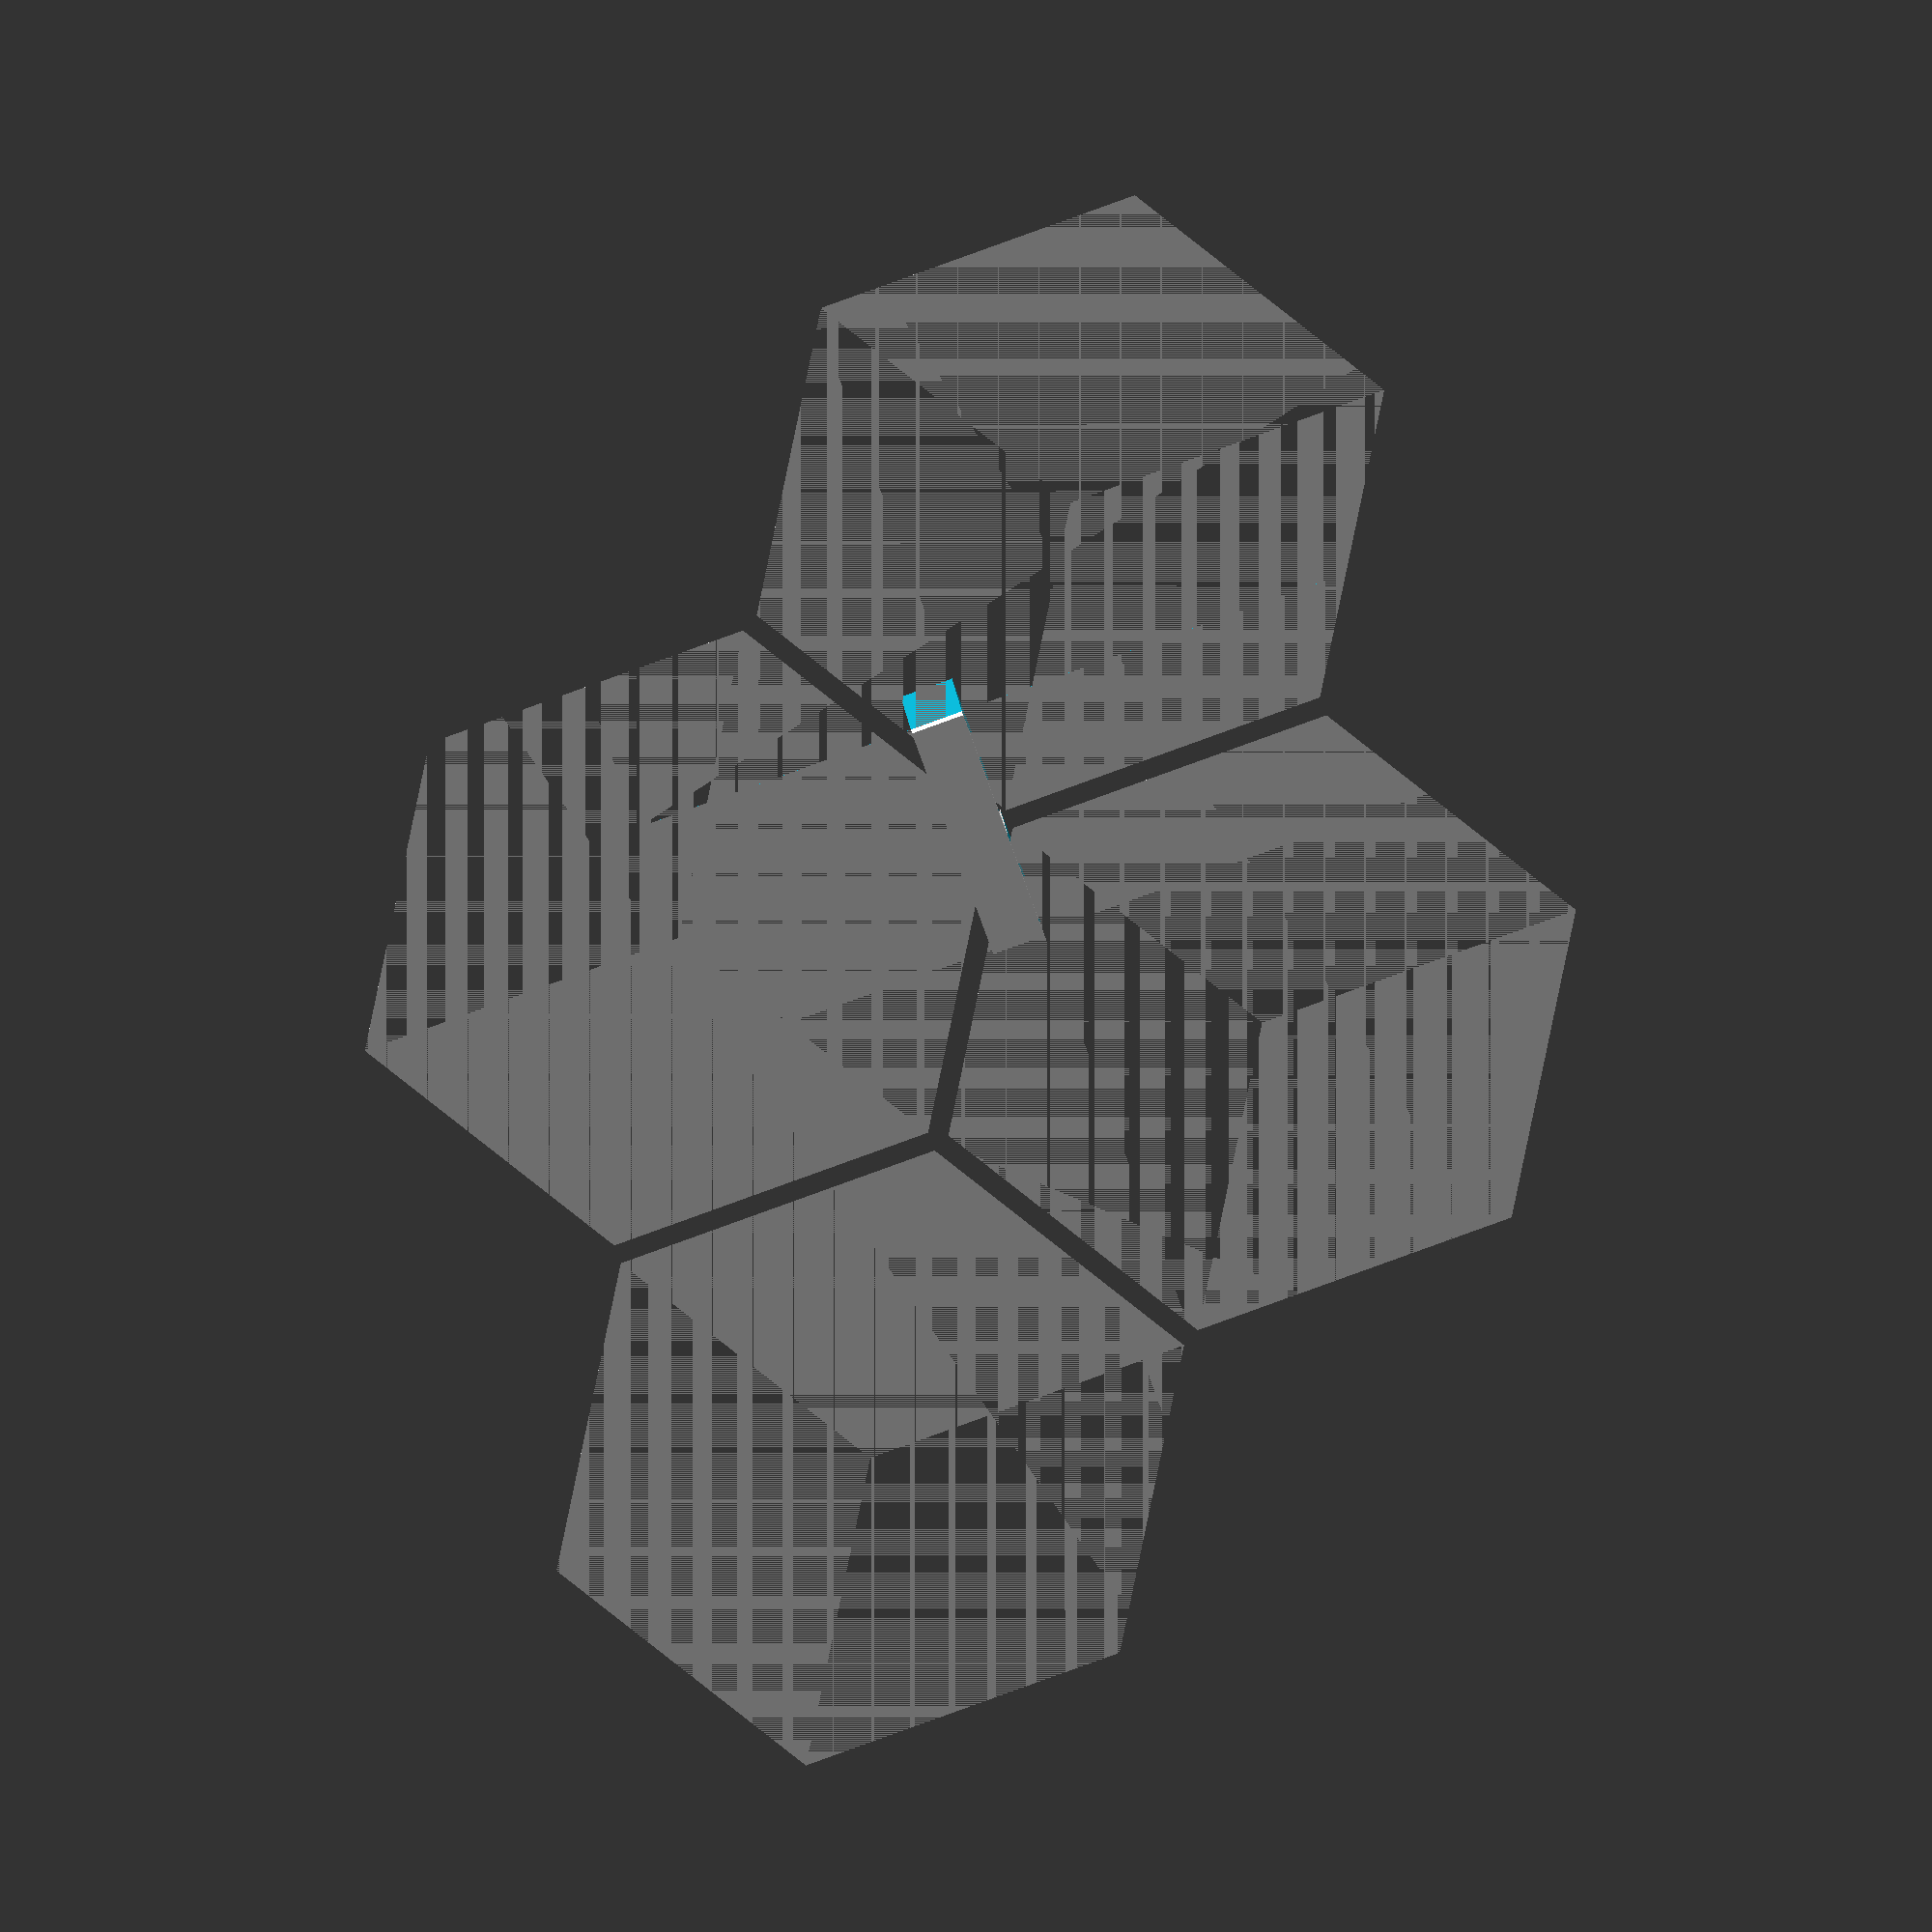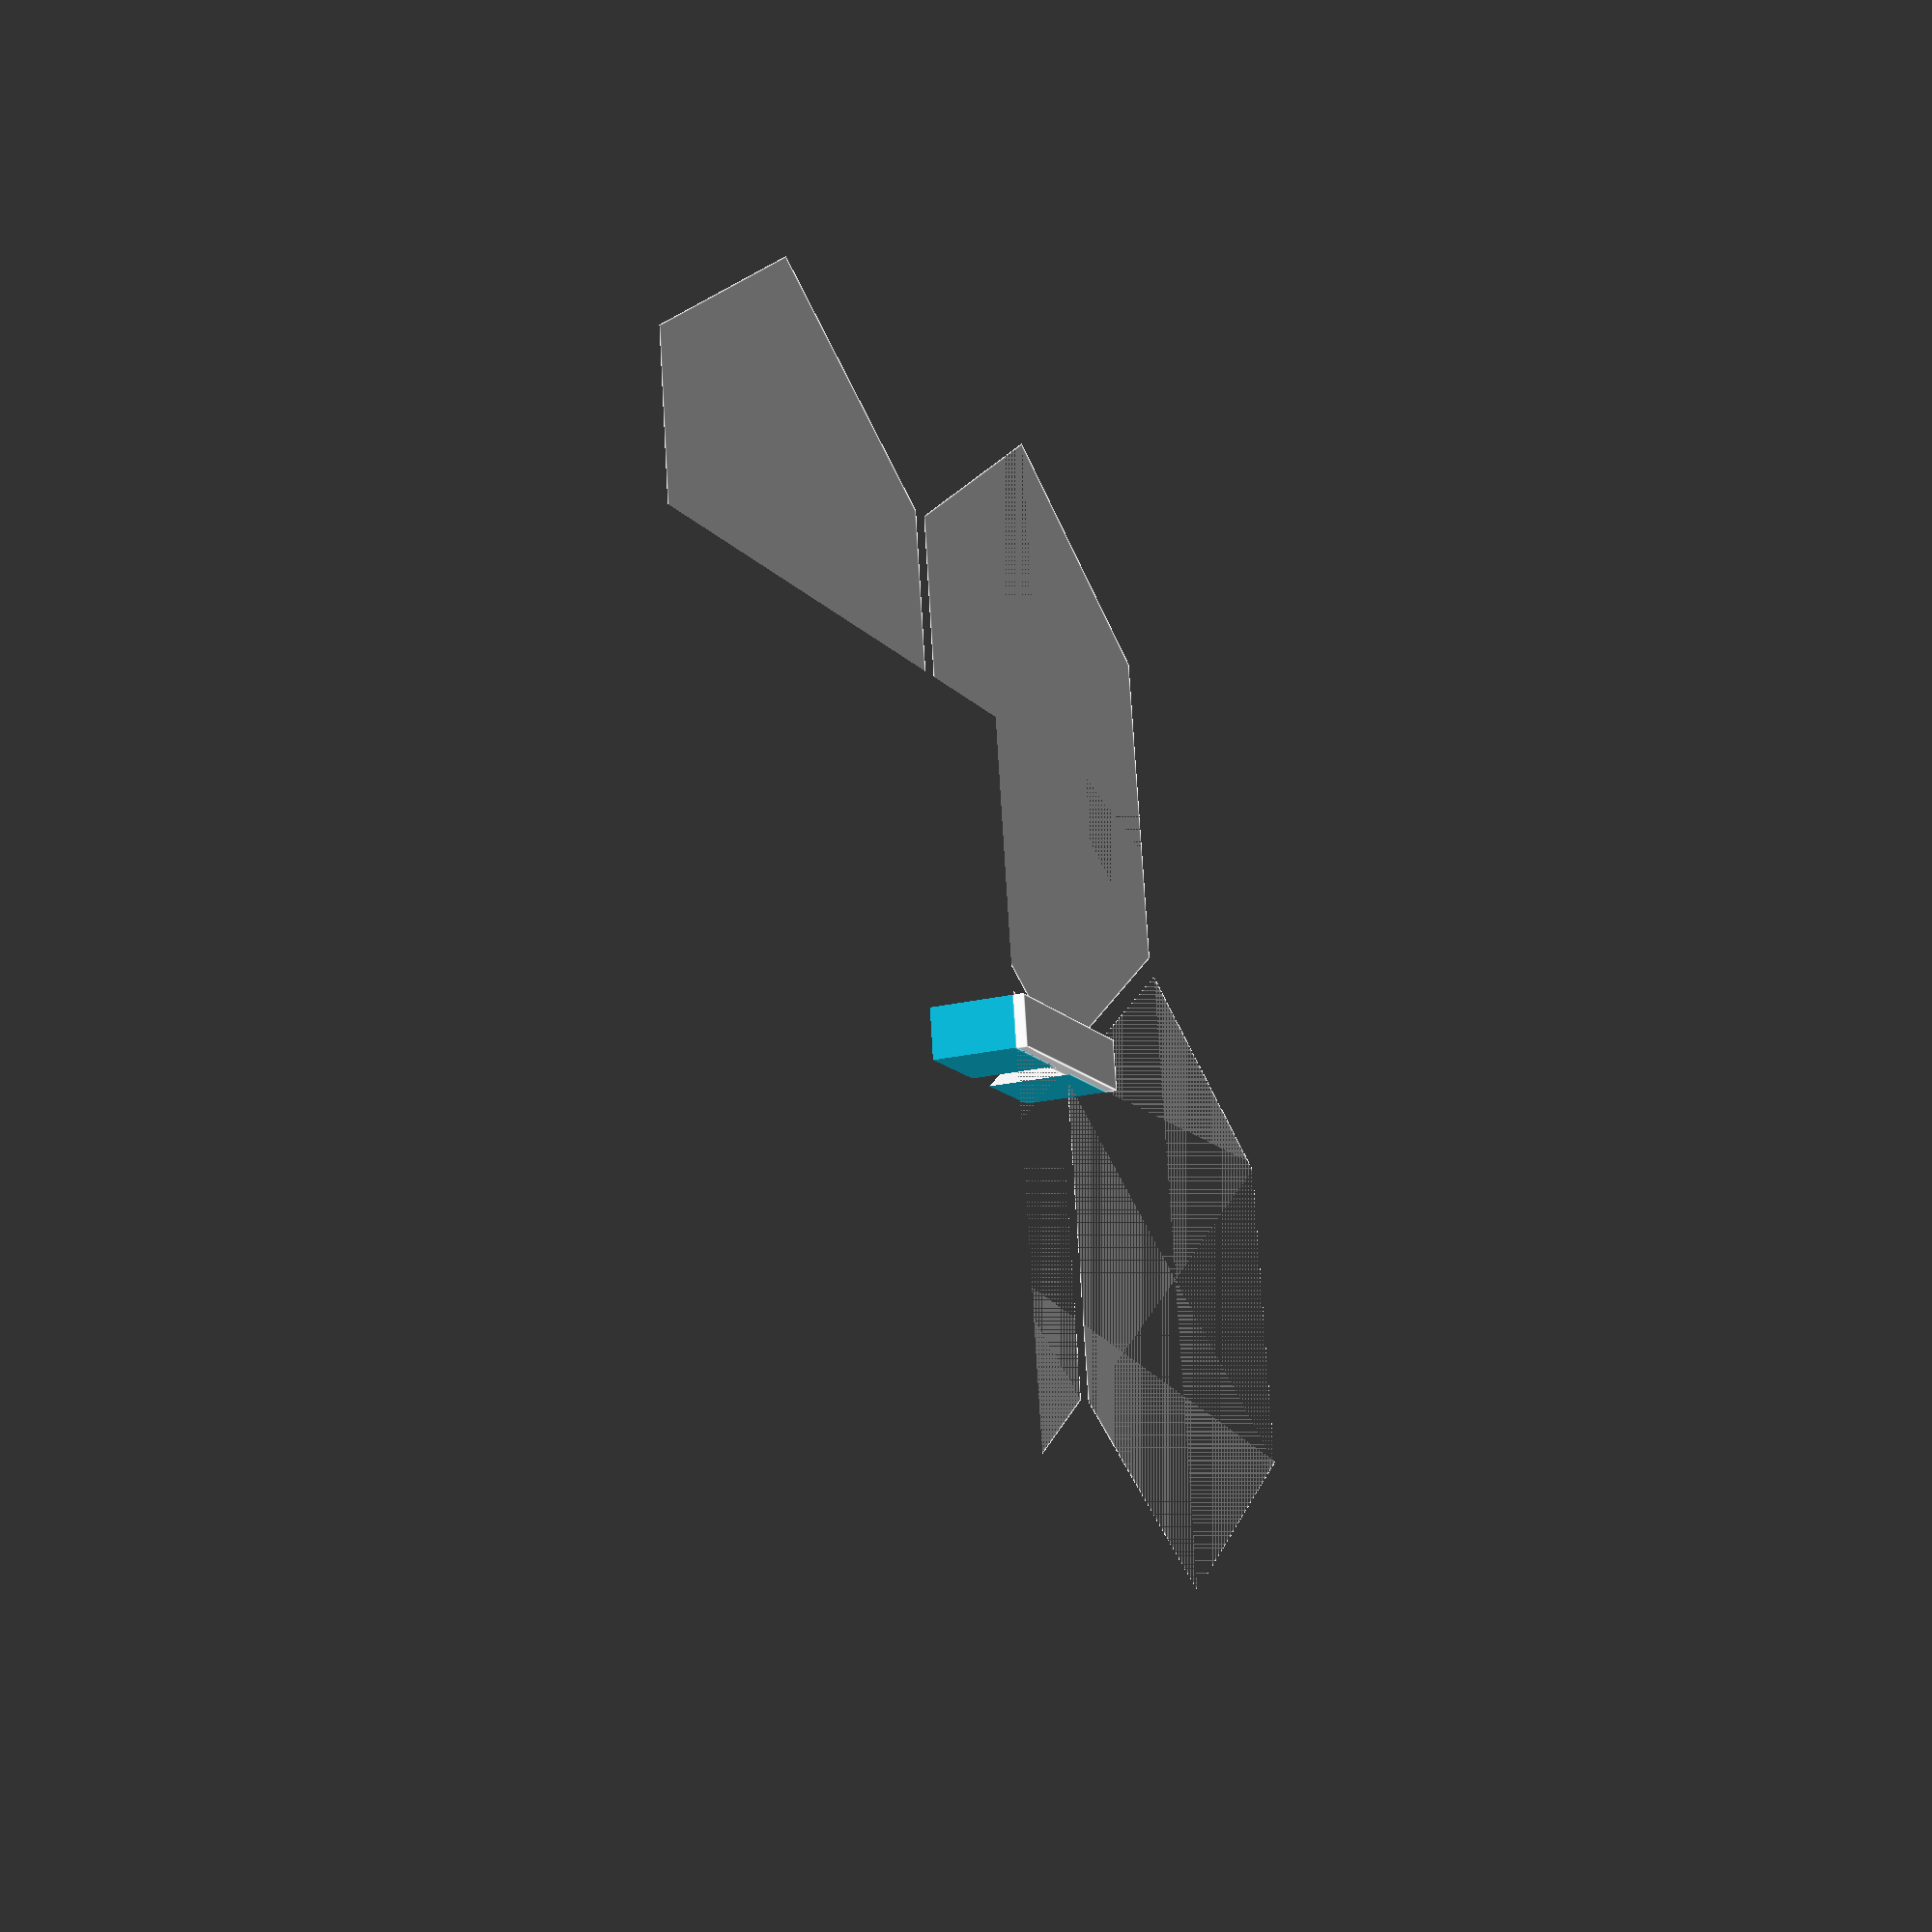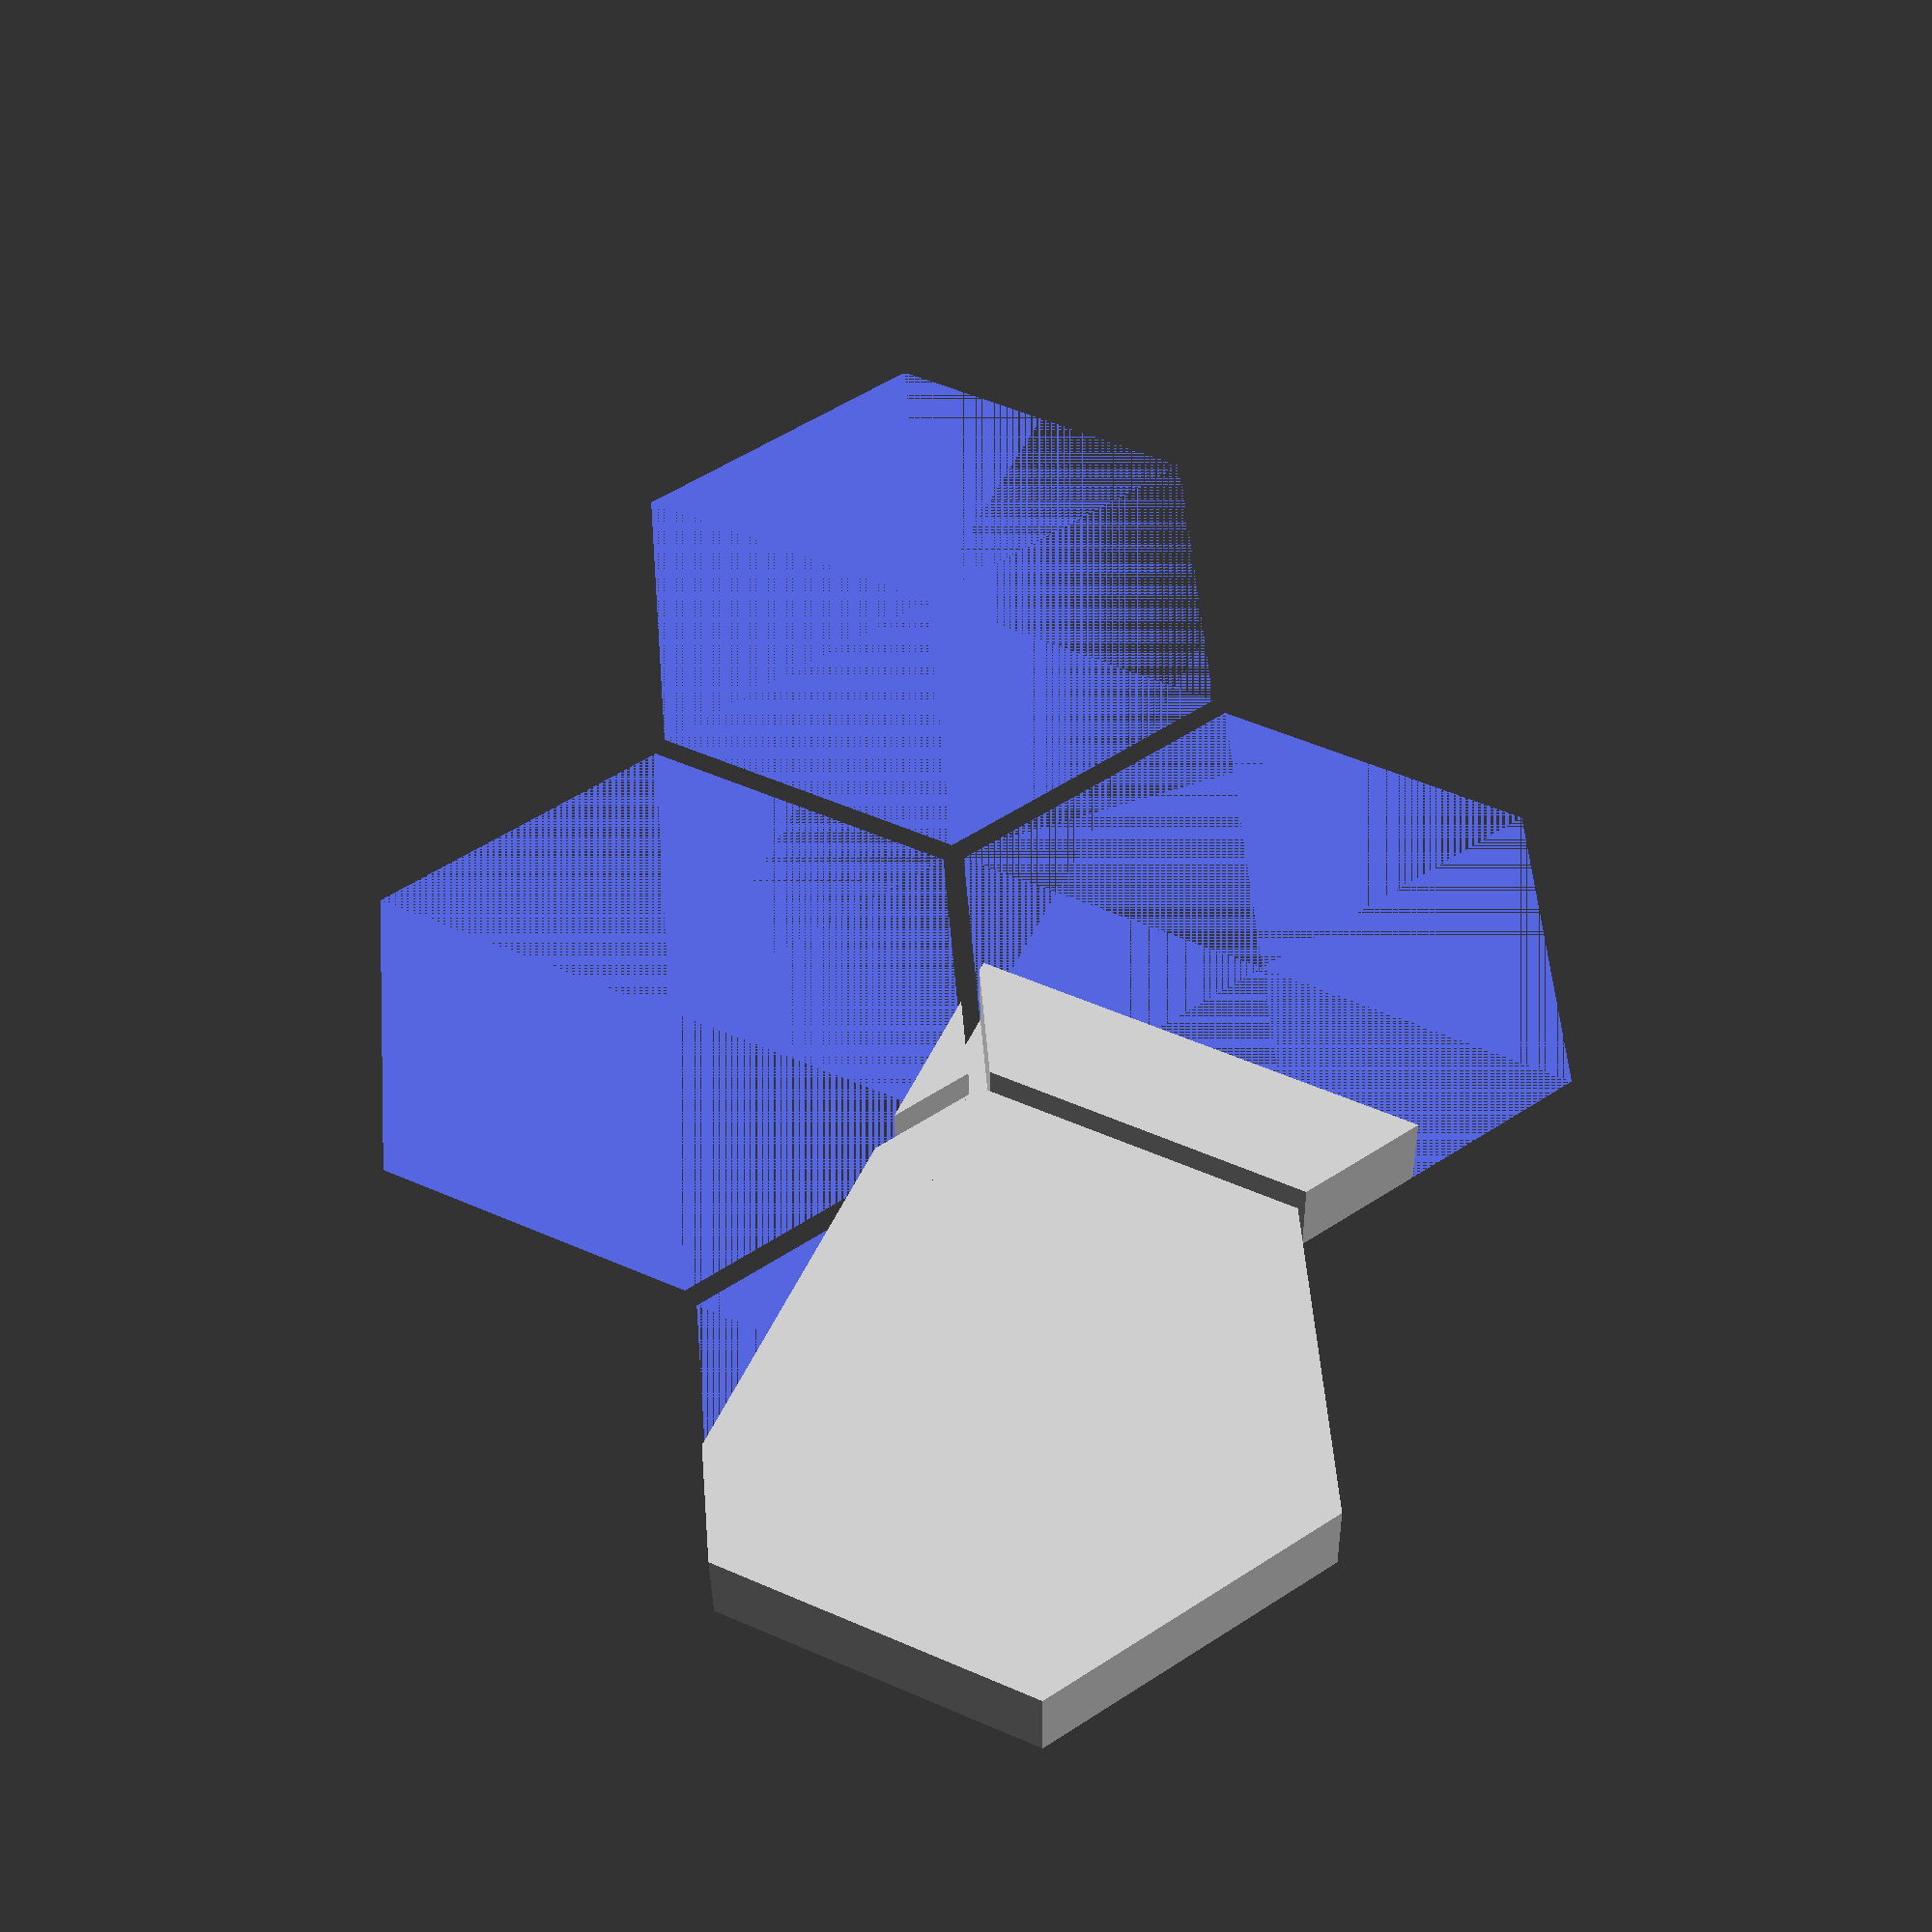
<openscad>
$fn=200;

length = 75;
width= 20;
height = 45;

wall=4;

hole_offset_left=33;
hole_offset_height=10;
box_width=2;

// Radius pipe with leds
ir1=16.8/2;
// Height for initial increase
ih1=30;
// Height to keep stable until end of leds
ih2=40;
// Hole radius to be cut later by manual tools
hr1=0.5;

// Position for microcontroller housing
mcr=22.4/2;

// Length for microcontroller hole
mch=60+5;

// Battery radius
br=18.8;
// Battery height
bh=5;

dist=33;
   
translate([-1,26,19]) rotate([0,90,0]) cube(size=[3,14,1]);

difference() {
    translate([0,0,0]) {
        for ( i = [0 : 1] ){
            for ( j = [0 : 1] ){
                translate([0,i*dist+(dist/2*(j%2)),j*28.6]){
                    difference() {
                        translate([-0.4,0,0]) rotate([0,90,0]) cylinder(r=br-0.4,h=bh, $fn=6);
                    }
                }
            }
        }
    }
    translate([-0.4,-100,16]) rotate([0,90,0]) cube(size=[1000,1000,1000]);
    translate([-0.4,-100,1019]) rotate([0,90,0]) cube(size=[1000,1000,1000]);
    translate([-0.4,-974,1000]) rotate([0,90,0]) cube(size=[1000,1000,1000]);
    translate([-0.4,40,1000]) rotate([0,90,0]) cube(size=[1000,1000,1000]);
}

</openscad>
<views>
elev=86.6 azim=251.1 roll=289.8 proj=o view=wireframe
elev=103.8 azim=337.5 roll=183.4 proj=p view=edges
elev=128.1 azim=88.1 roll=244.6 proj=p view=wireframe
</views>
